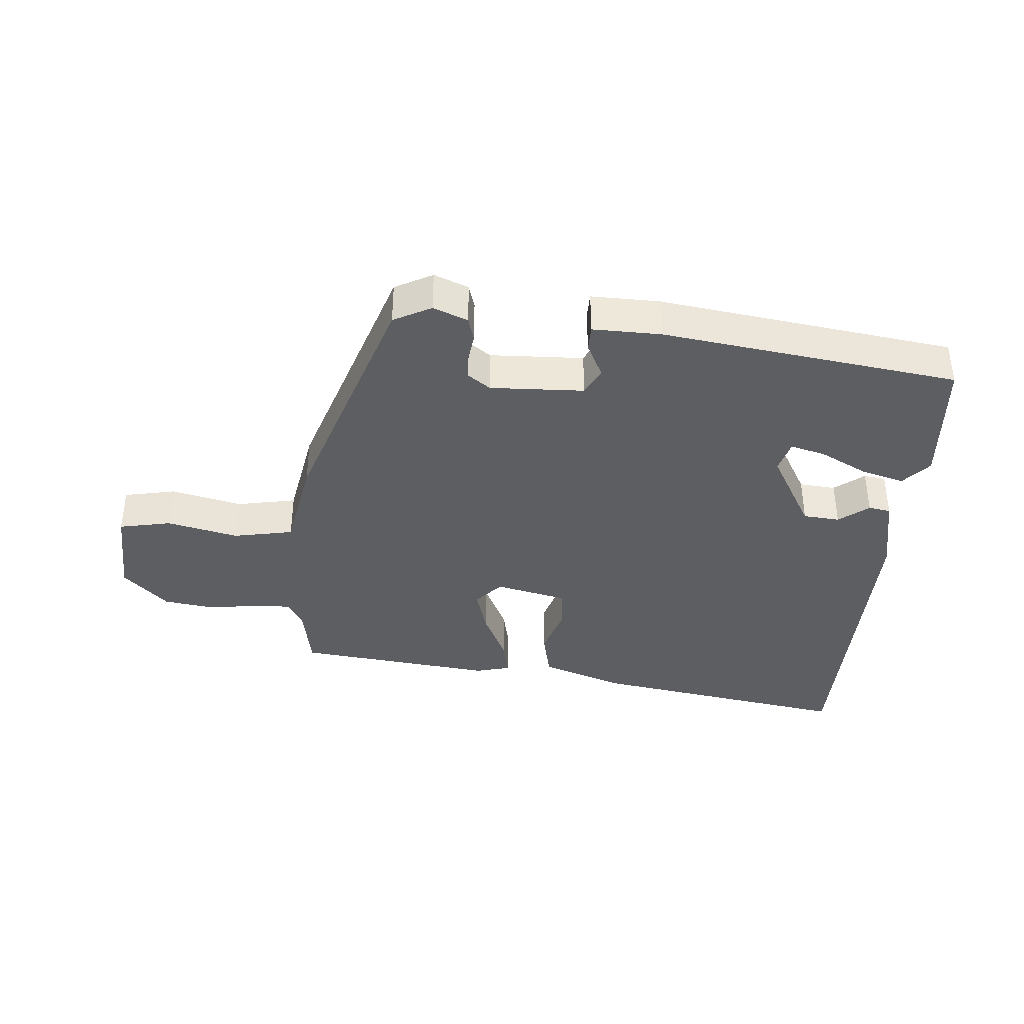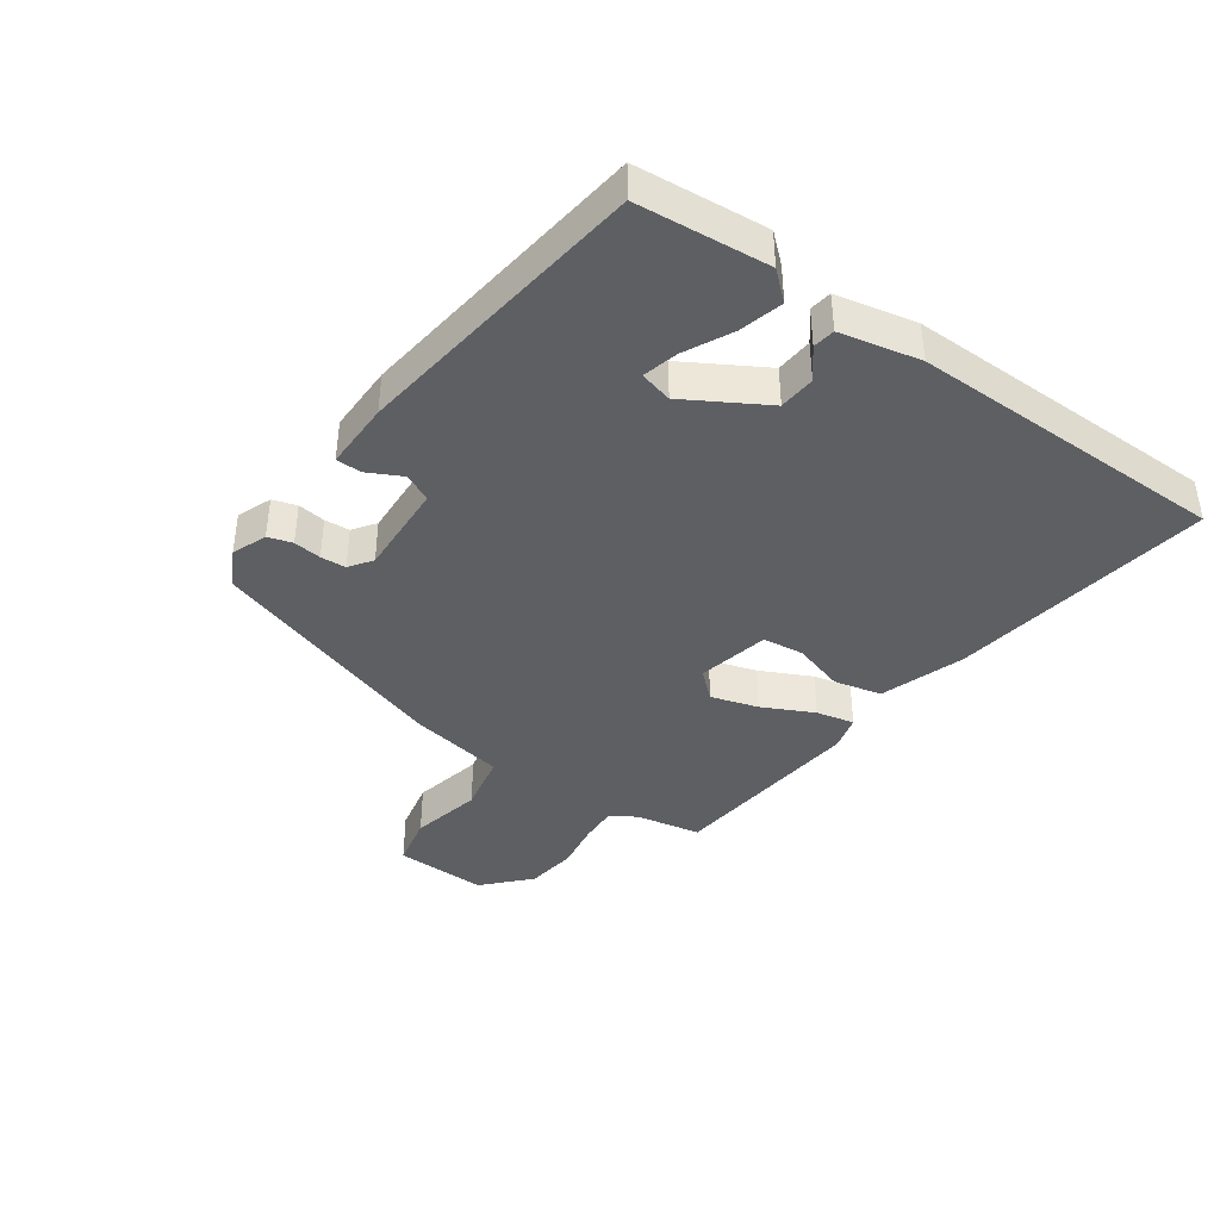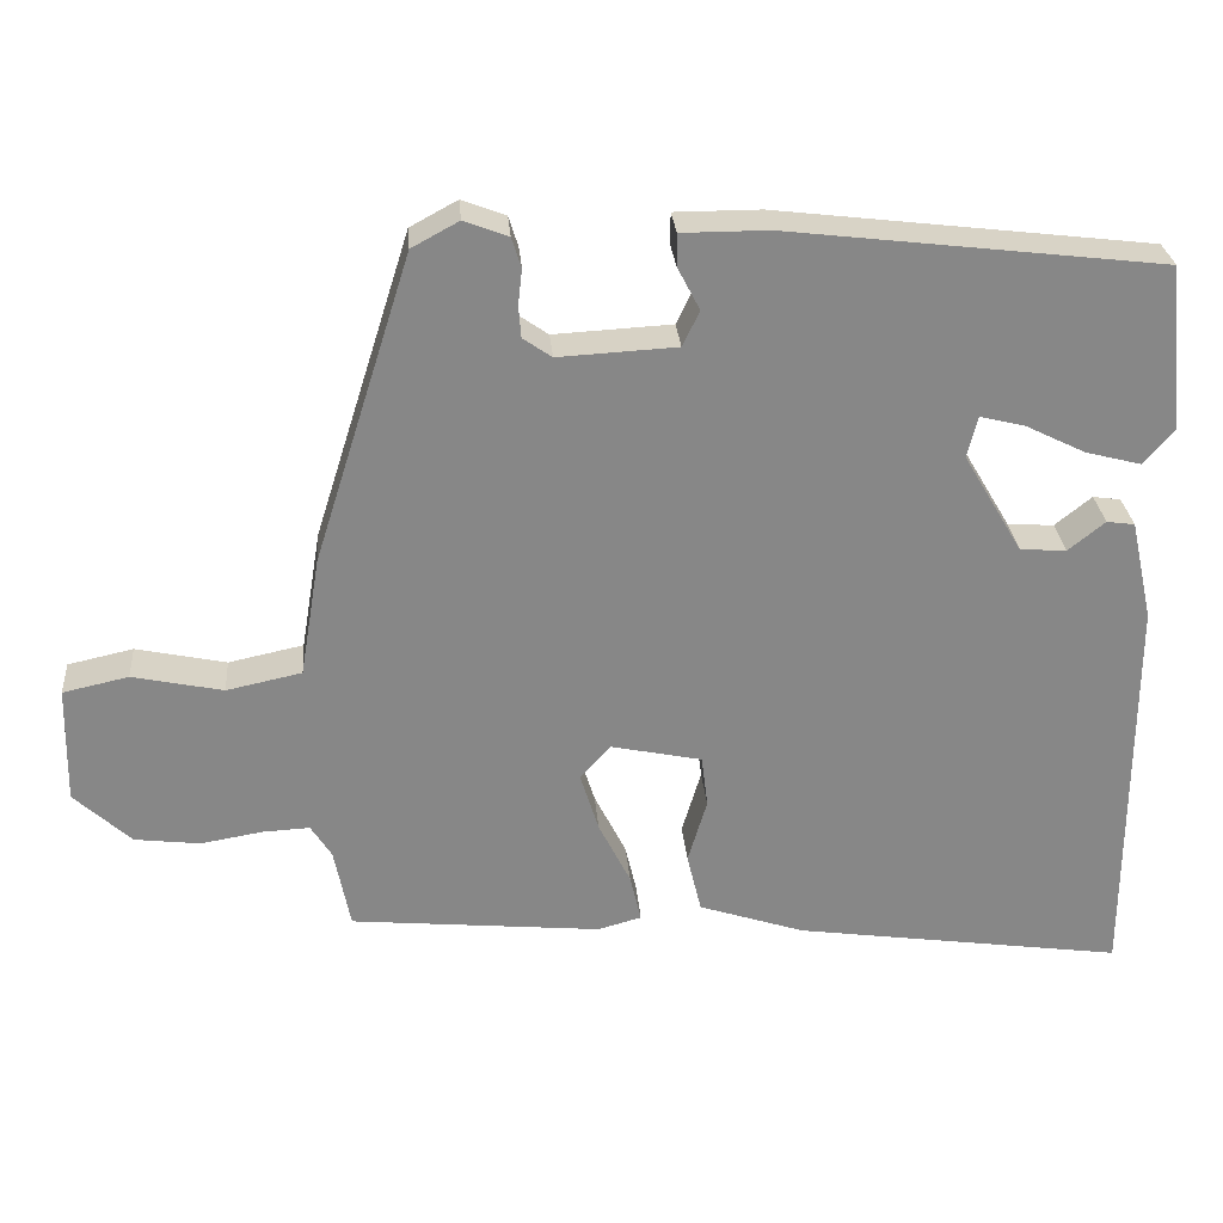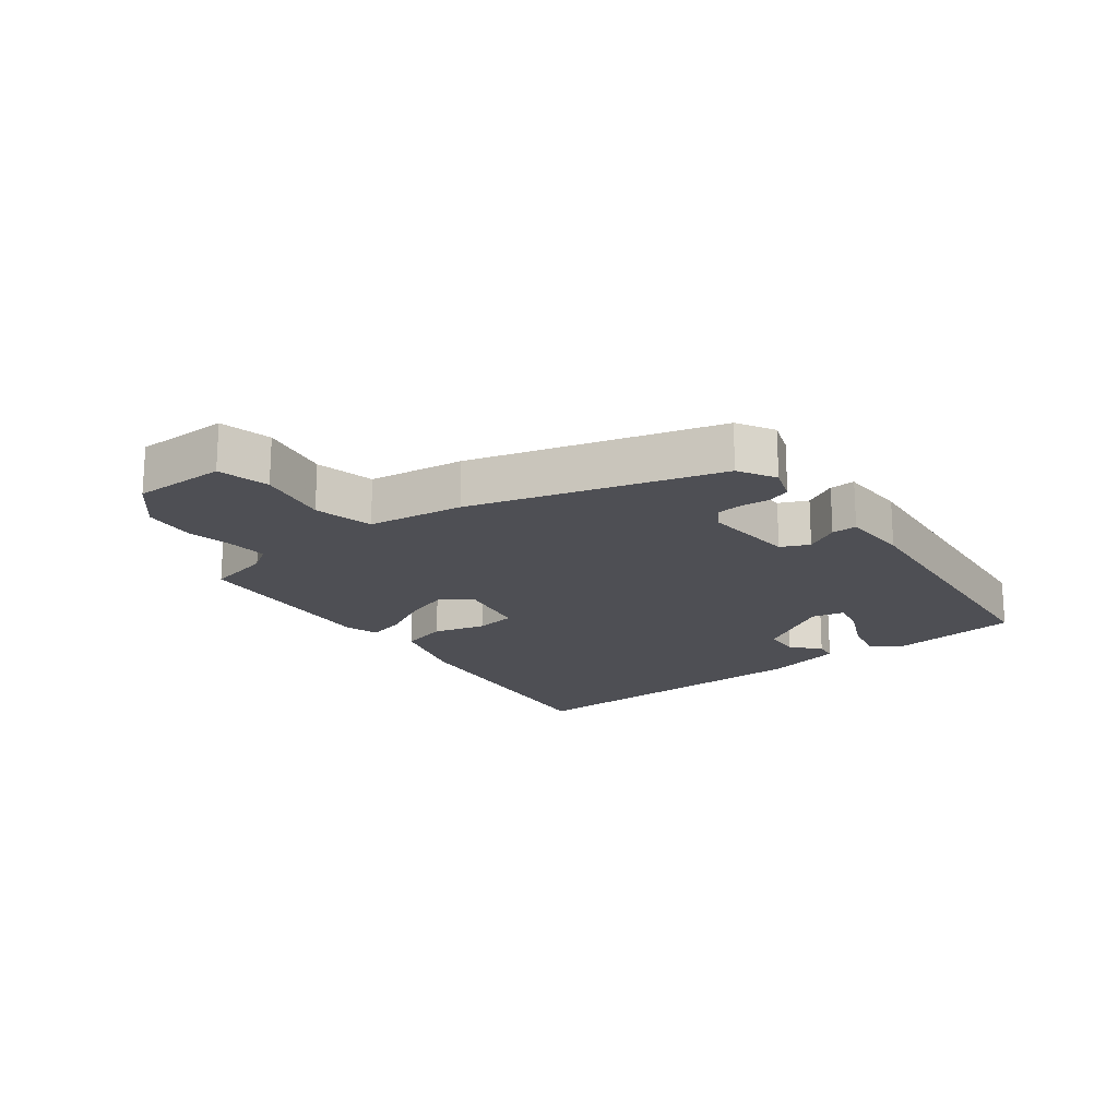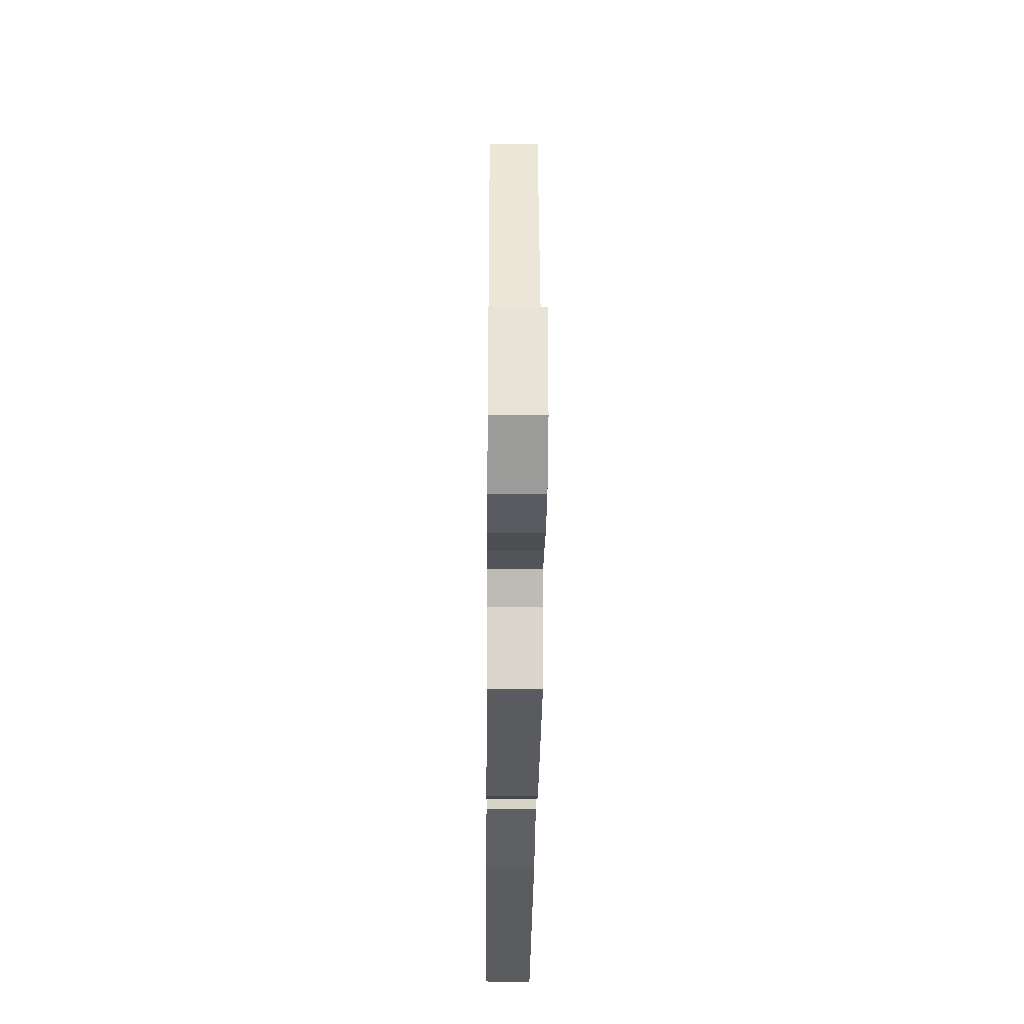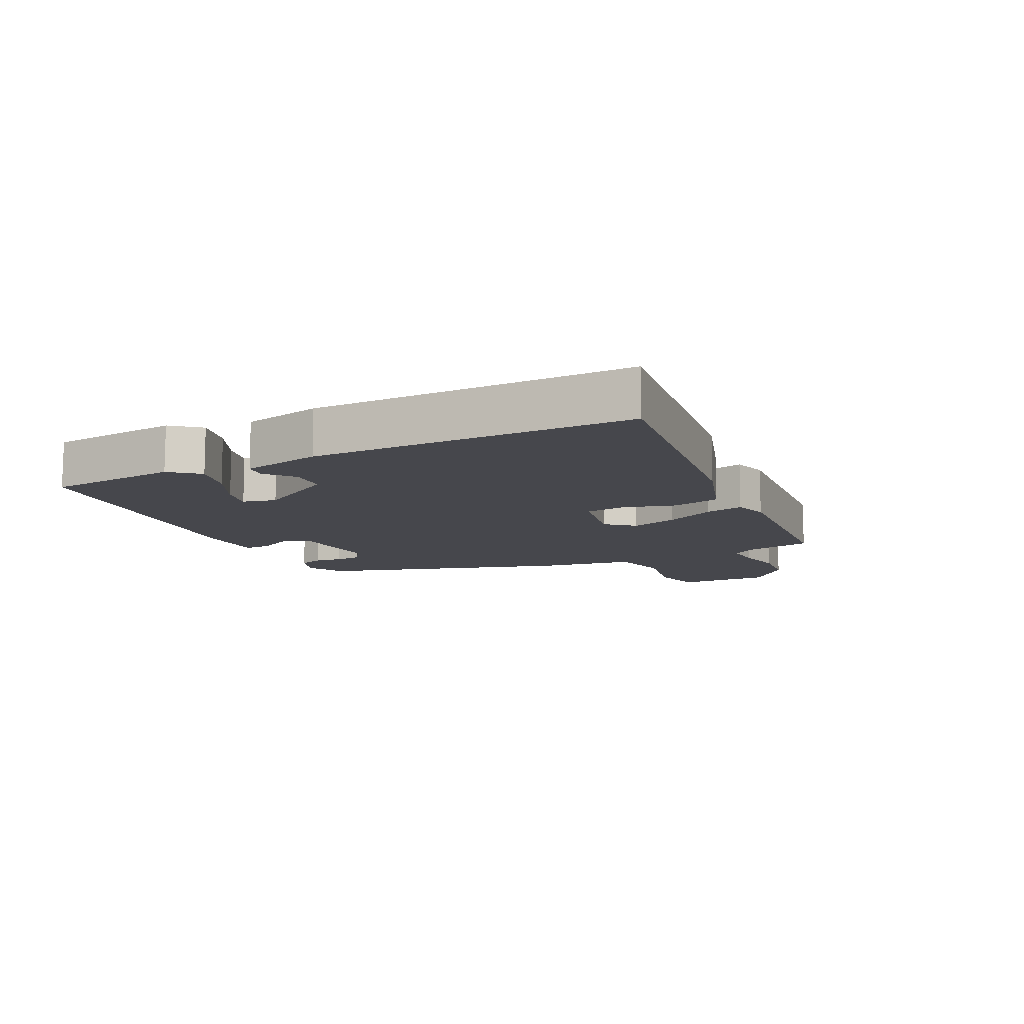
<metadata>
{"format":"obj","ext":"obj","renderer":"f3d","projection":"perspective","resolution":1024,"background":"white","views":[{"elev":-38.5,"azim":-5.7,"up":"+Y"},{"elev":-40.3,"azim":54.3,"up":"+Y"},{"elev":27.9,"azim":-4.7,"up":"+Z"},{"elev":-18.4,"azim":-51.5,"up":"+Y"},{"elev":-26.6,"azim":-90.6,"up":"+Z"},{"elev":-10.9,"azim":116.7,"up":"+Y"}]}
</metadata>
<code>
v 0.498 0.07 -0.535
v 0.084 0.07 -0.476
v -0.049 0.07 -0.432
v -0.067 0.07 -0.357
v -0.043 0.07 -0.276
v -0.051 0.07 -0.211
v -0.165 0.07 -0.187
v -0.203 0.07 -0.23
v -0.18 0.07 -0.304
v -0.14 0.07 -0.384
v -0.126 0.07 -0.444
v -0.181 0.07 -0.459
v -0.495 0.07 -0.429
v -0.515 0.07 -0.327
v -0.541 0.07 -0.286
v -0.6 0.07 -0.289
v -0.677 0.07 -0.302
v -0.759 0.07 -0.292
v -0.83 0.07 -0.226
v -0.827 0.07 -0.079
v -0.745 0.07 -0.061
v -0.632 0.07 -0.085
v -0.538 0.07 -0.065
v -0.513 0.07 0.085
v -0.391 0.07 0.471
v -0.332 0.07 0.503
v -0.277 0.07 0.482
v -0.265 0.07 0.444
v -0.27 0.07 0.4
v -0.267 0.07 0.36
v -0.231 0.07 0.335
v -0.083 0.07 0.343
v -0.062 0.07 0.387
v -0.09 0.07 0.441
v -0.09 0.07 0.481
v 0.018 0.07 0.481
v 0.488 0.07 0.425
v 0.508 0.07 0.218
v 0.47 0.07 0.174
v 0.401 0.07 0.192
v 0.326 0.07 0.229
v 0.27 0.07 0.243
v 0.257 0.07 0.191
v 0.331 0.07 0.066
v 0.389 0.07 0.062
v 0.435 0.07 0.099
v 0.47 0.07 0.094
v 0.498 0.07 -0.032
v 0.498 0 -0.535
v 0.084 0 -0.476
v -0.049 0 -0.432
v -0.067 0 -0.357
v -0.043 0 -0.276
v -0.051 0 -0.211
v -0.165 0 -0.187
v -0.203 0 -0.23
v -0.18 0 -0.304
v -0.14 0 -0.384
v -0.126 0 -0.444
v -0.181 0 -0.459
v -0.495 0 -0.429
v -0.515 0 -0.327
v -0.541 0 -0.286
v -0.6 0 -0.289
v -0.677 0 -0.302
v -0.759 0 -0.292
v -0.83 0 -0.226
v -0.827 0 -0.079
v -0.745 0 -0.061
v -0.632 0 -0.085
v -0.538 0 -0.065
v -0.513 0 0.085
v -0.391 0 0.471
v -0.332 0 0.503
v -0.277 0 0.482
v -0.265 0 0.444
v -0.27 0 0.4
v -0.267 0 0.36
v -0.231 0 0.335
v -0.083 0 0.343
v -0.062 0 0.387
v -0.09 0 0.441
v -0.09 0 0.481
v 0.018 0 0.481
v 0.488 0 0.425
v 0.508 0 0.218
v 0.47 0 0.174
v 0.401 0 0.192
v 0.326 0 0.229
v 0.27 0 0.243
v 0.257 0 0.191
v 0.331 0 0.066
v 0.389 0 0.062
v 0.435 0 0.099
v 0.47 0 0.094
v 0.498 0 -0.032
f 2 3 4
f 1 2 4
f 48 1 4
f 47 48 4
f 46 47 4
f 45 46 4
f 44 45 4 5
f 43 44 5 6
f 42 43 6 7
f 39 40 41
f 38 39 41
f 37 38 41
f 36 37 41
f 35 36 41
f 34 35 41
f 33 34 41 42
f 32 33 42 7
f 27 28 29
f 26 27 29
f 25 26 29
f 24 25 29
f 23 24 29
f 23 29 30
f 20 21 22
f 19 20 22
f 18 19 22
f 17 18 22
f 16 17 22
f 15 16 22 23
f 23 30 31
f 15 23 31
f 14 15 31
f 12 13 14
f 11 12 14
f 10 11 14
f 9 10 14
f 32 7 8
f 31 32 8
f 14 31 8
f 8 9 14
f 52 51 50
f 52 50 49
f 52 49 96
f 52 96 95
f 52 95 94
f 52 94 93
f 53 52 93 92
f 54 53 92 91
f 55 54 91 90
f 89 88 87
f 89 87 86
f 89 86 85
f 89 85 84
f 89 84 83
f 89 83 82
f 90 89 82 81
f 55 90 81 80
f 77 76 75
f 77 75 74
f 77 74 73
f 77 73 72
f 77 72 71
f 78 77 71
f 70 69 68
f 70 68 67
f 70 67 66
f 70 66 65
f 70 65 64
f 71 70 64 63
f 79 78 71
f 79 71 63
f 79 63 62
f 62 61 60
f 62 60 59
f 62 59 58
f 62 58 57
f 56 55 80
f 56 80 79
f 56 79 62
f 62 57 56
f 1 49 50 2
f 2 50 51 3
f 3 51 52 4
f 4 52 53 5
f 5 53 54 6
f 6 54 55 7
f 7 55 56 8
f 8 56 57 9
f 9 57 58 10
f 10 58 59 11
f 11 59 60 12
f 12 60 61 13
f 13 61 62 14
f 14 62 63 15
f 15 63 64 16
f 16 64 65 17
f 17 65 66 18
f 18 66 67 19
f 19 67 68 20
f 20 68 69 21
f 21 69 70 22
f 22 70 71 23
f 23 71 72 24
f 24 72 73 25
f 25 73 74 26
f 26 74 75 27
f 27 75 76 28
f 28 76 77 29
f 29 77 78 30
f 30 78 79 31
f 31 79 80 32
f 32 80 81 33
f 33 81 82 34
f 34 82 83 35
f 35 83 84 36
f 36 84 85 37
f 37 85 86 38
f 38 86 87 39
f 39 87 88 40
f 40 88 89 41
f 41 89 90 42
f 42 90 91 43
f 43 91 92 44
f 44 92 93 45
f 45 93 94 46
f 46 94 95 47
f 47 95 96 48
f 48 96 49 1

</code>
